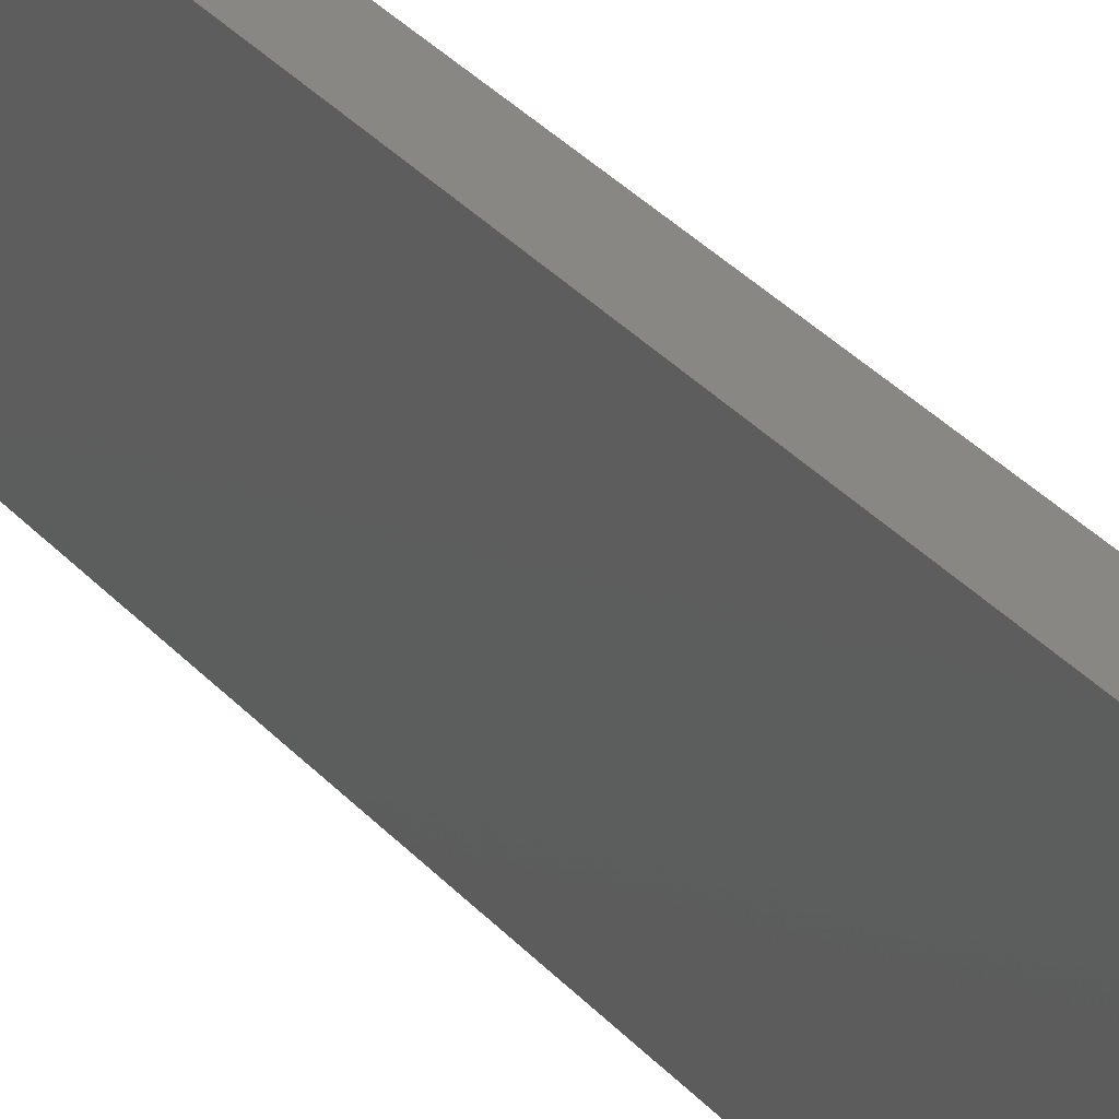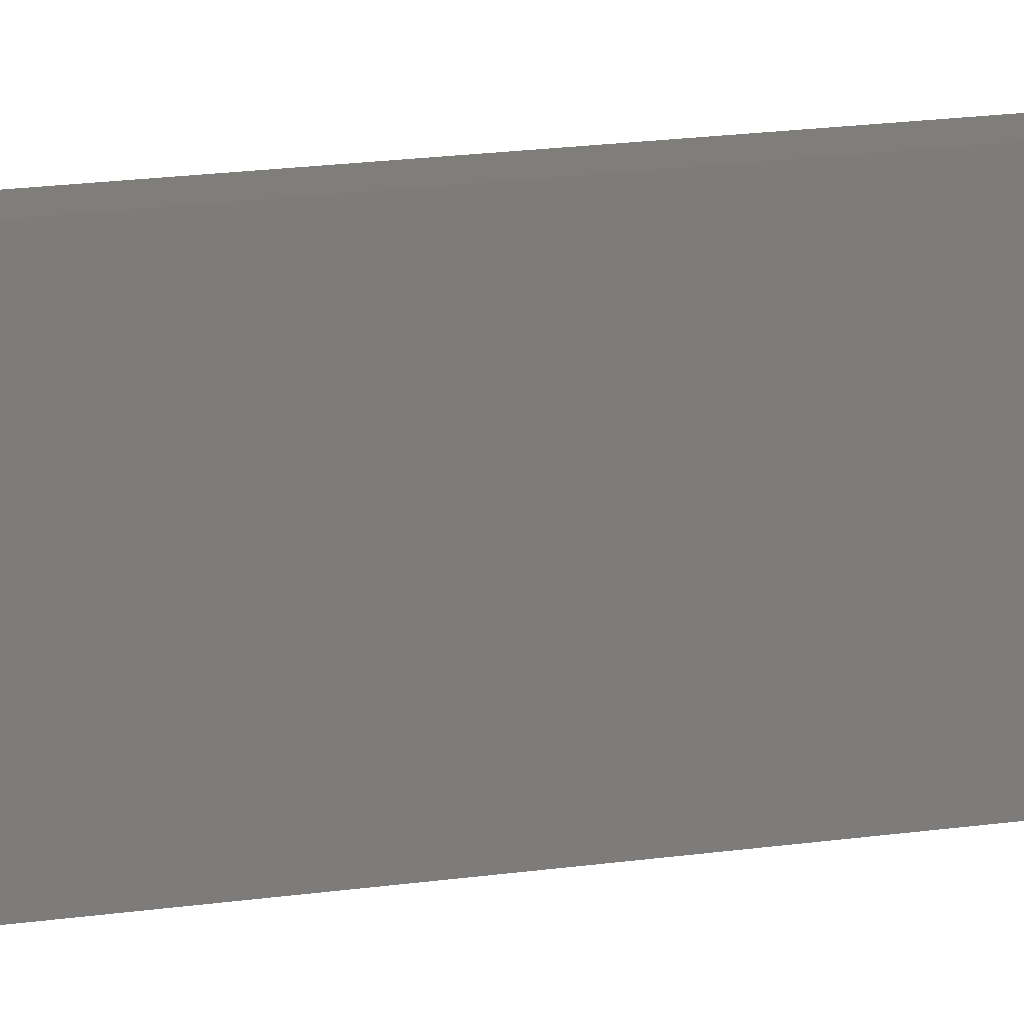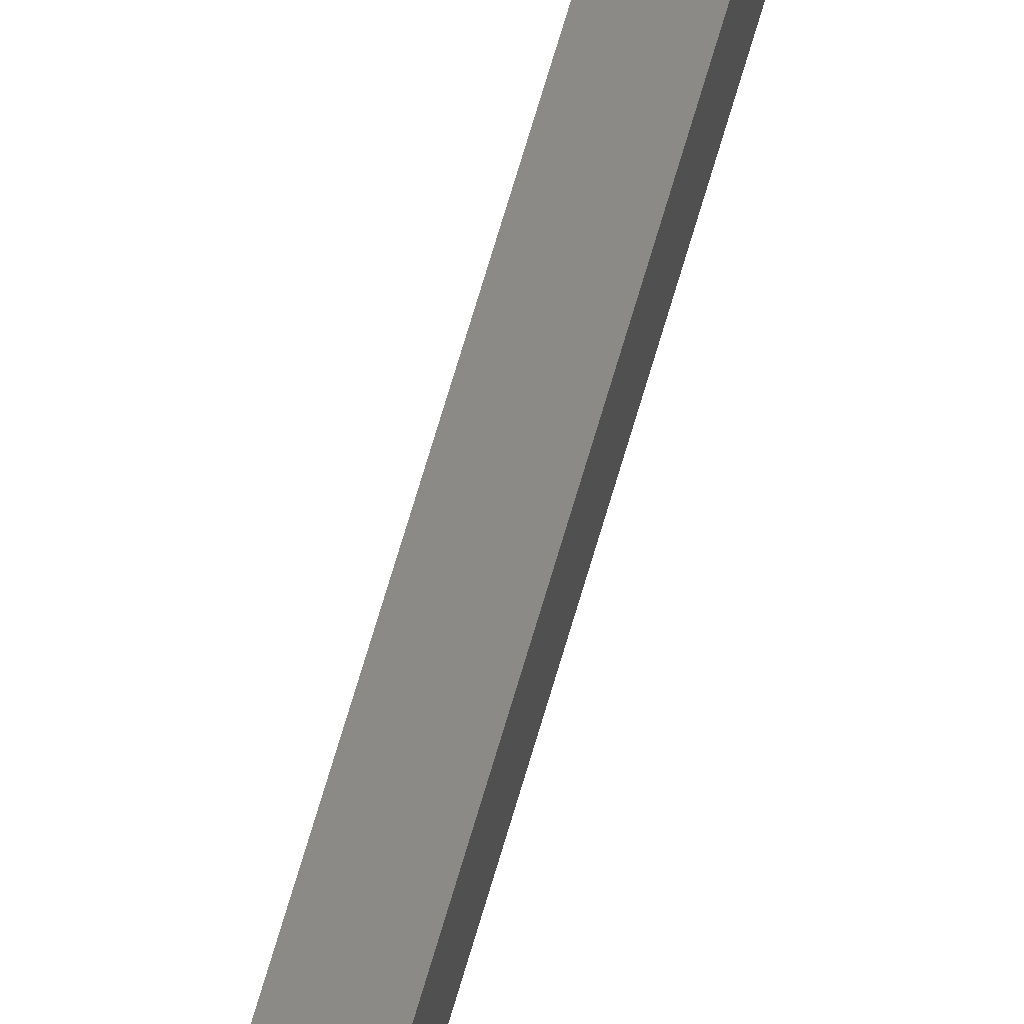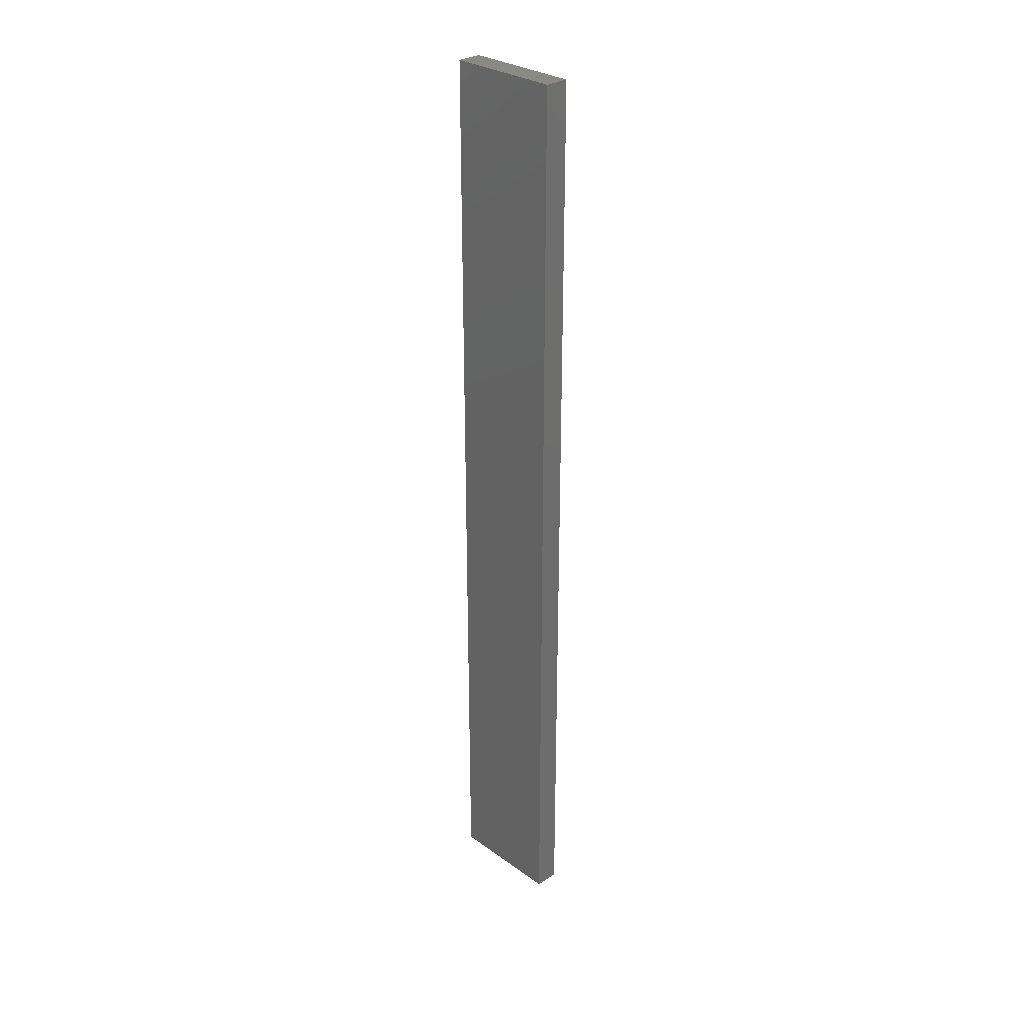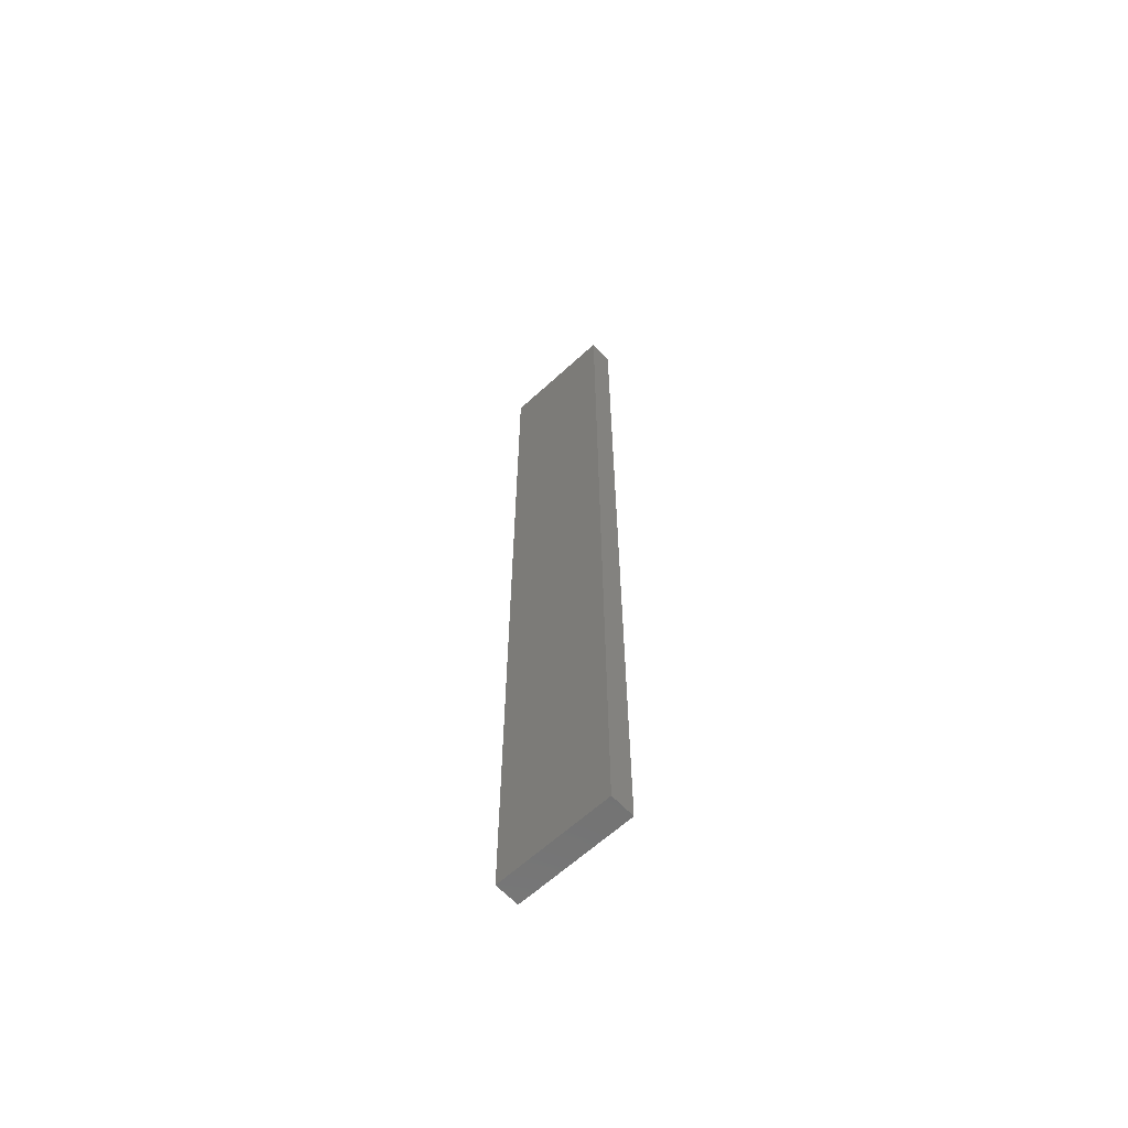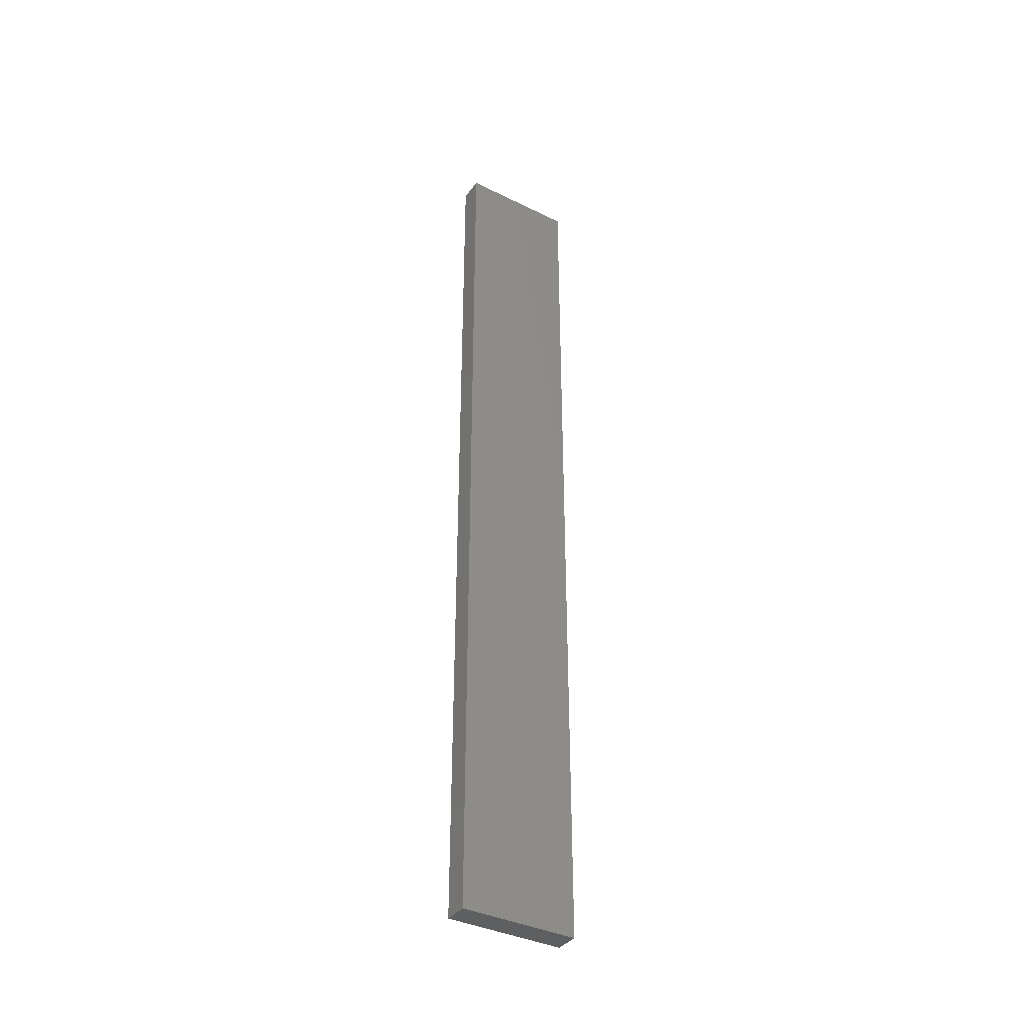
<metadata>
{"format":"stl","ext":"stl","renderer":"f3d","projection":"perspective","resolution":1024,"background":"white","views":[{"elev":25.4,"azim":151.7,"up":"+Z"},{"elev":12.2,"azim":67.3,"up":"+Z"},{"elev":79.3,"azim":-163.0,"up":"+Z"},{"elev":29.5,"azim":136.3,"up":"+Y"},{"elev":-63.1,"azim":-47.0,"up":"+Y"},{"elev":-37.8,"azim":-122.1,"up":"+Y"}]}
</metadata>
<code>
# stl→obj: 8 verts, 12 faces
v 0.3605 0.4898 0.3702
v 0.3783 0.4898 0.3702
v 0.3783 0.4898 0.2858
v 0.3605 0.4898 0.2858
v 0.3783 -0.1869 0.2858
v 0.3783 -0.1869 0.3702
v 0.3605 -0.1869 0.2858
v 0.3605 -0.1869 0.3702
f 1 2 3
f 1 3 4
f 5 3 2
f 5 2 6
f 5 7 4
f 5 4 3
f 8 6 2
f 8 2 1
f 8 1 4
f 8 4 7
f 8 7 5
f 8 5 6

</code>
